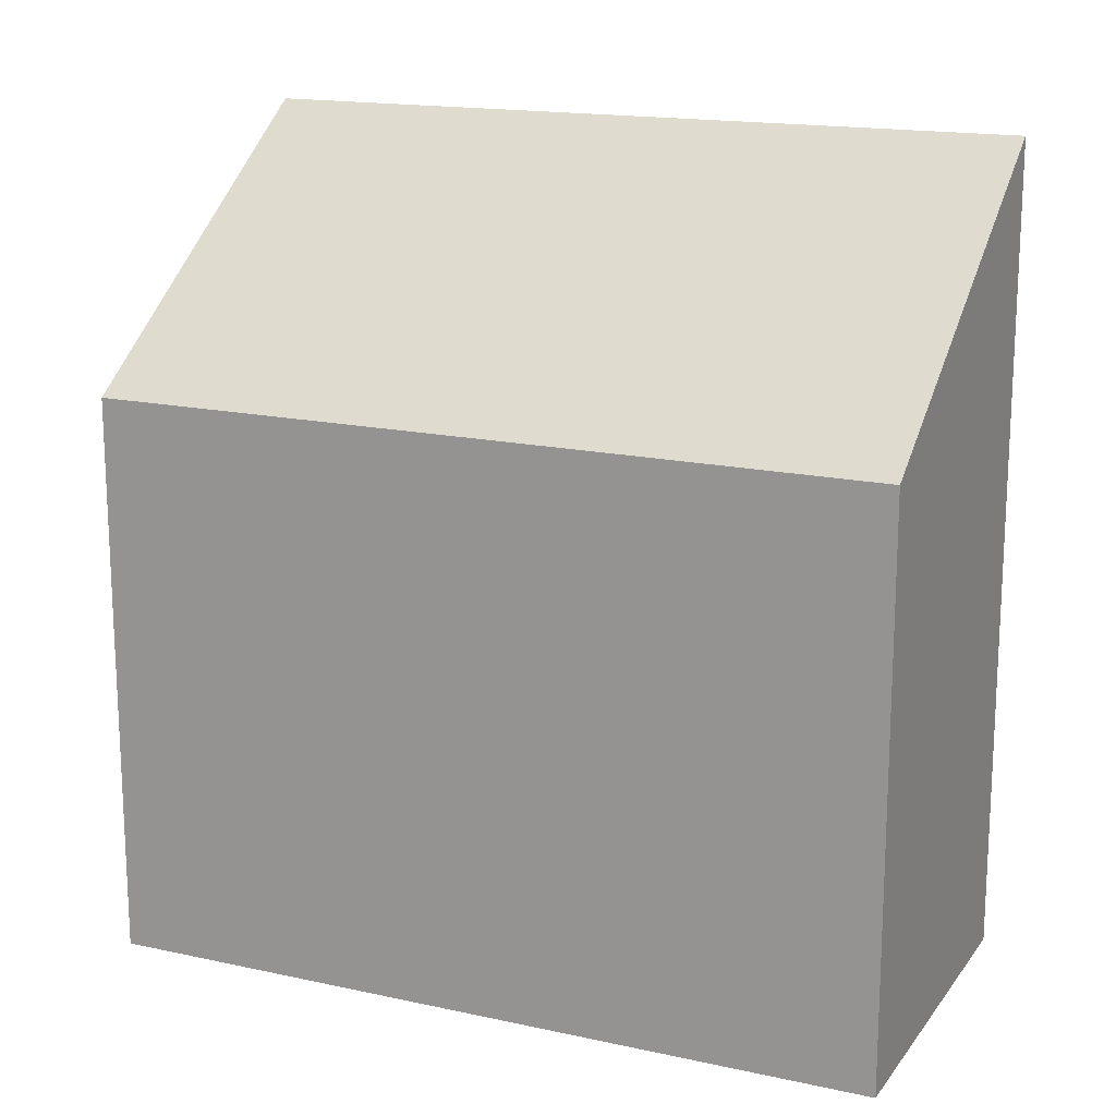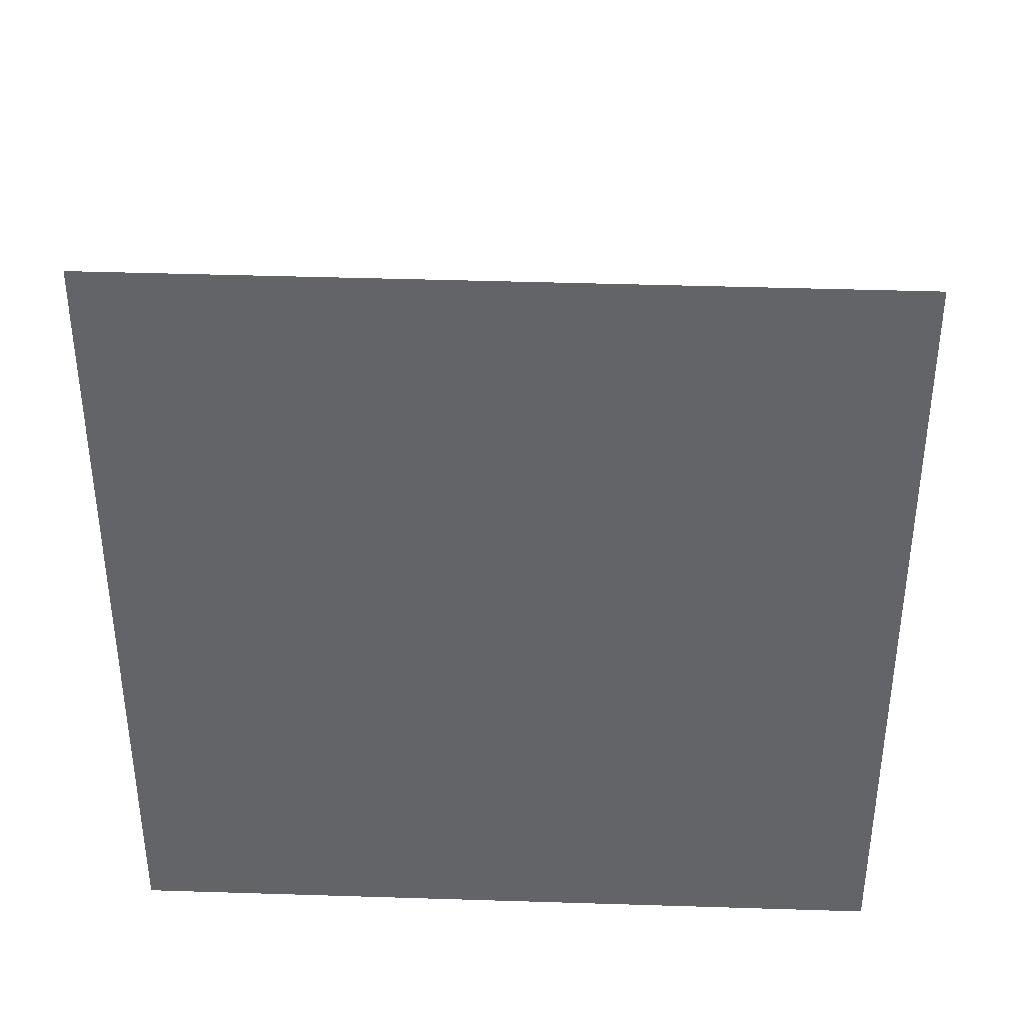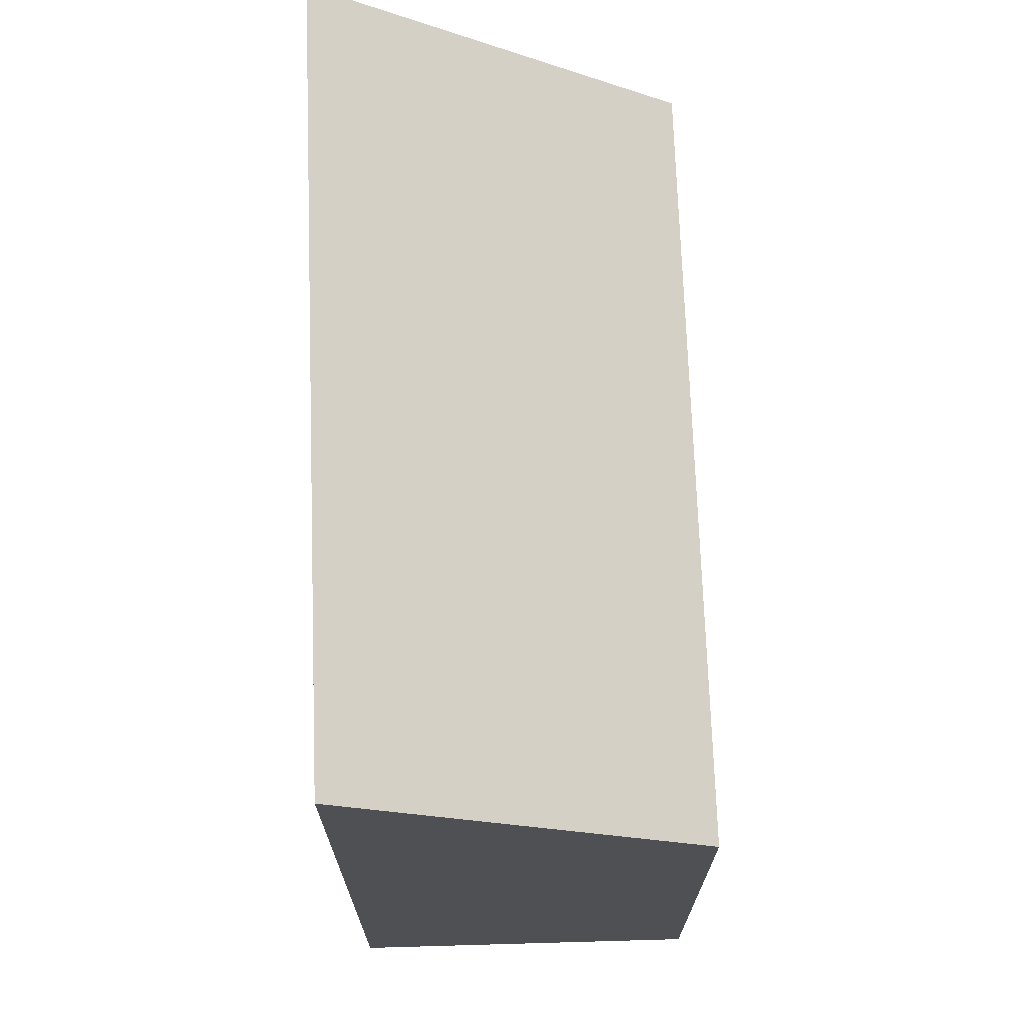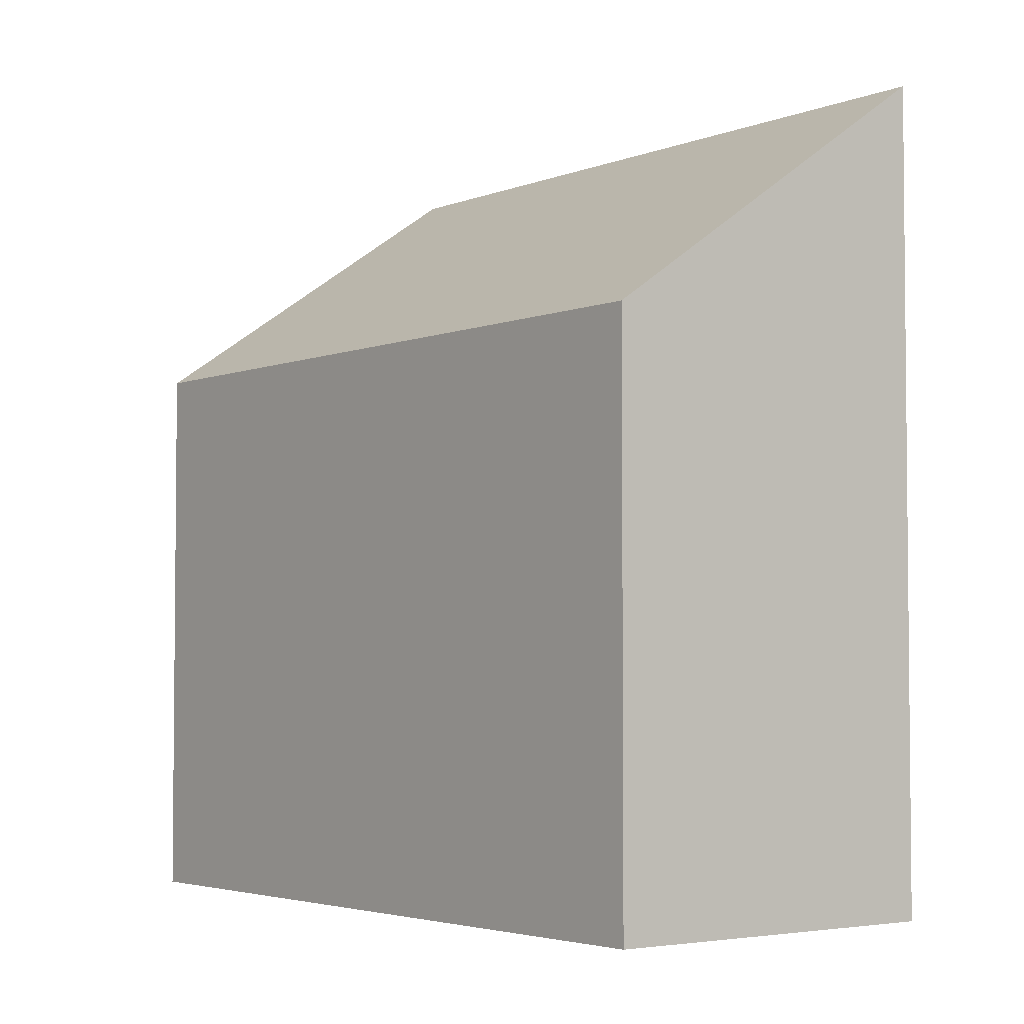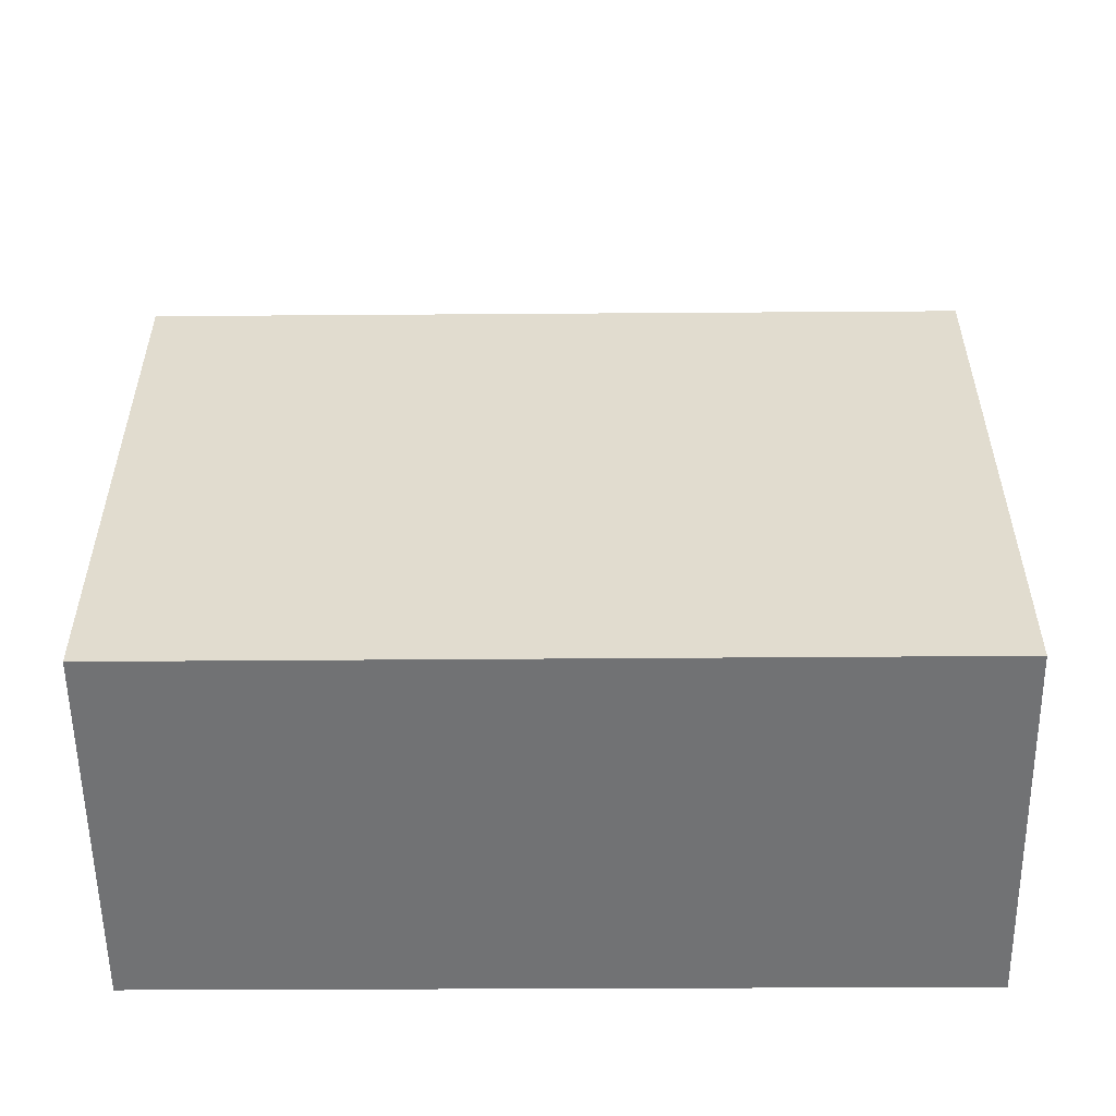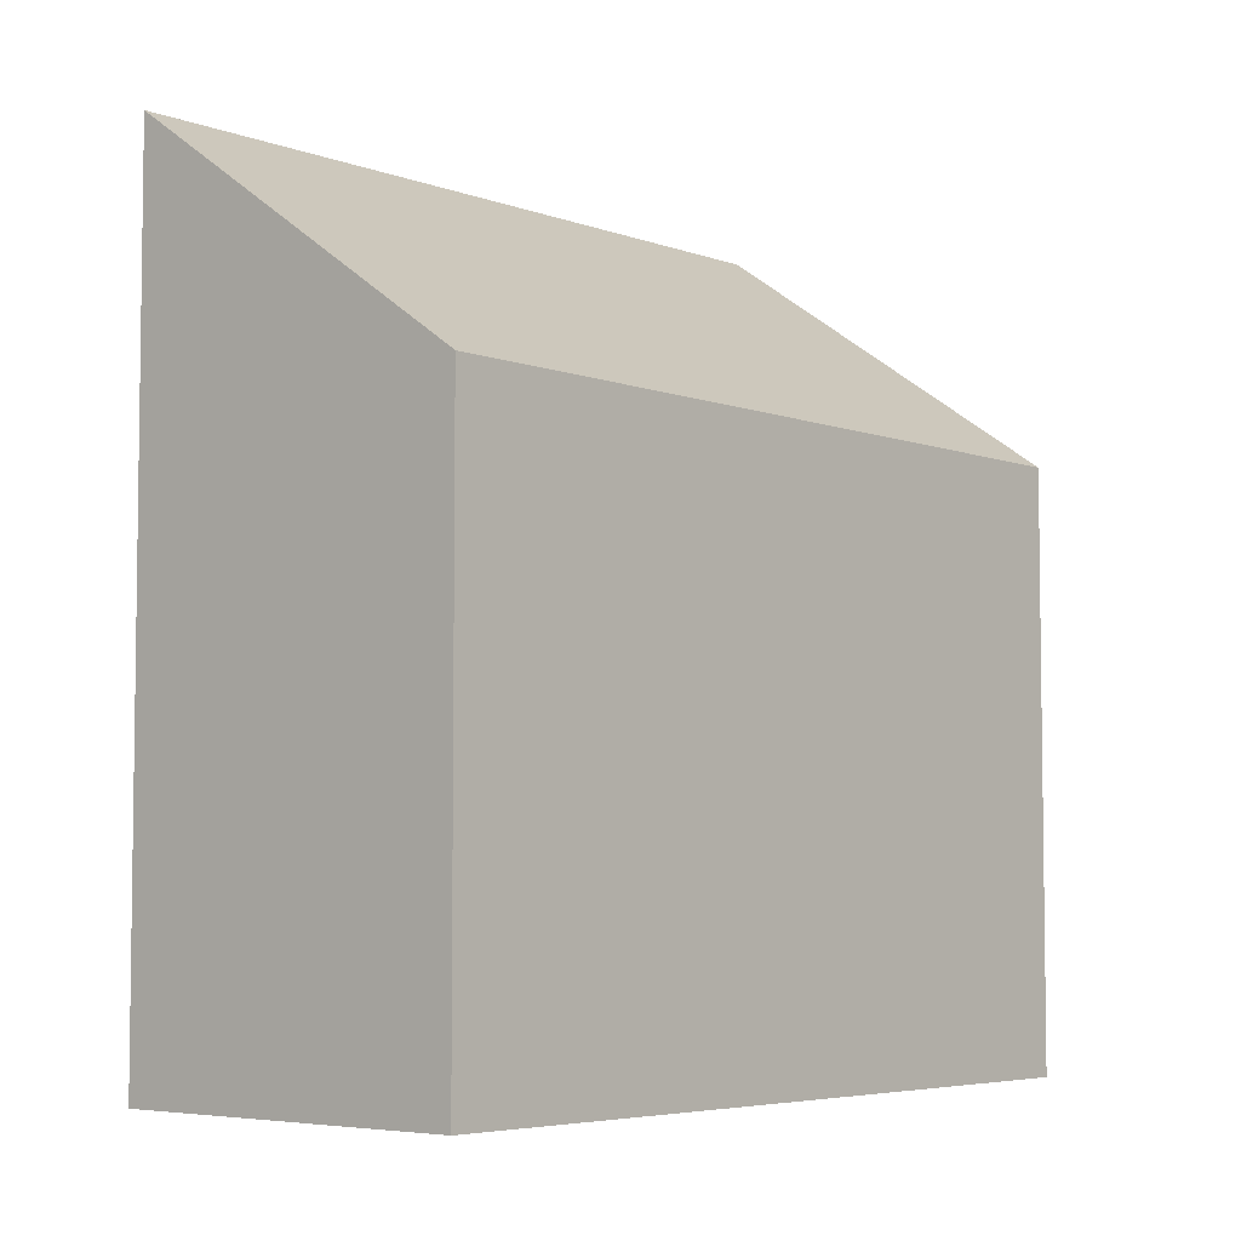
<metadata>
{"format":"obj","ext":"obj","renderer":"f3d","projection":"perspective","resolution":1024,"background":"white","views":[{"elev":16.7,"azim":-54.2,"up":"+Y"},{"elev":38.6,"azim":104.2,"up":"+Y"},{"elev":71.0,"azim":-170.2,"up":"+Y"},{"elev":-3.6,"azim":-26.0,"up":"+Y"},{"elev":-55.6,"azim":-77.8,"up":"+Y"},{"elev":-5.2,"azim":-127.4,"up":"+Y"}]}
</metadata>
<code>
v  7.055 16.24 -1.426
v  3.204 11.34 15.38
v  10.3 16.27 13.95
v  0 11.34 6.946e-16
v  10.3 -8.539e-16 13.95
v  7.055 8.732e-17 -1.426
v  0 0 0
v  3.204 -9.419e-16 15.38
g defaultobject
f 1 2 3
f 2 1 4
f 5 1 3
f 1 5 6
f 6 4 1
f 4 6 7
f 7 2 4
f 2 7 8
f 2 5 3
f 5 2 8
f 8 6 5
f 6 8 7

</code>
